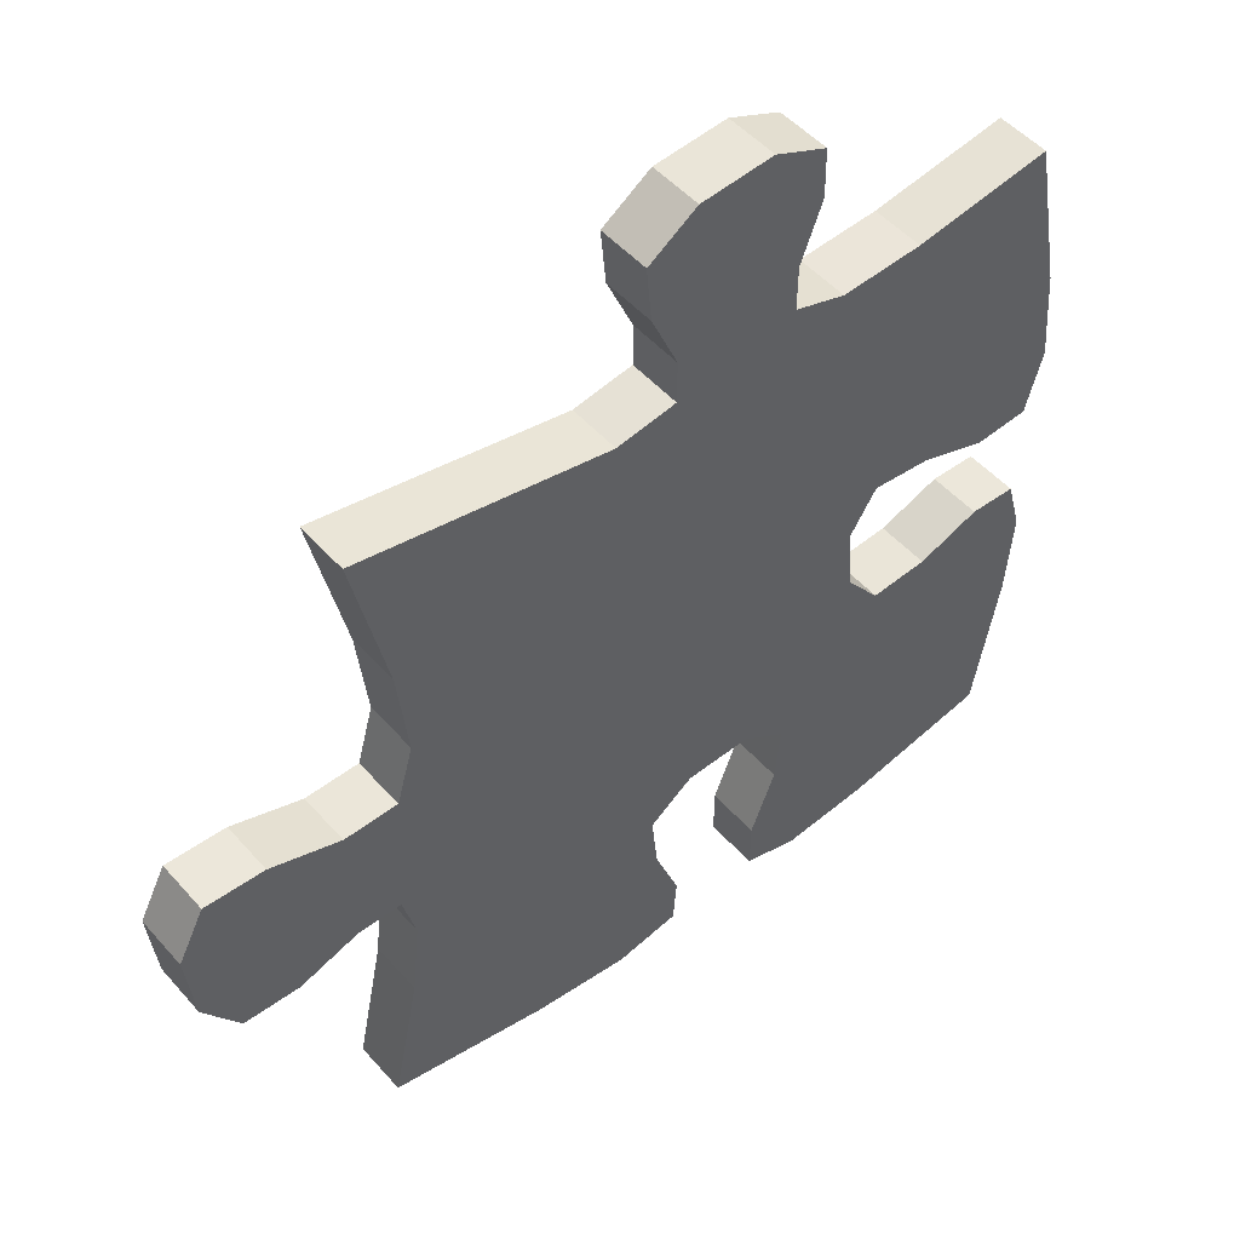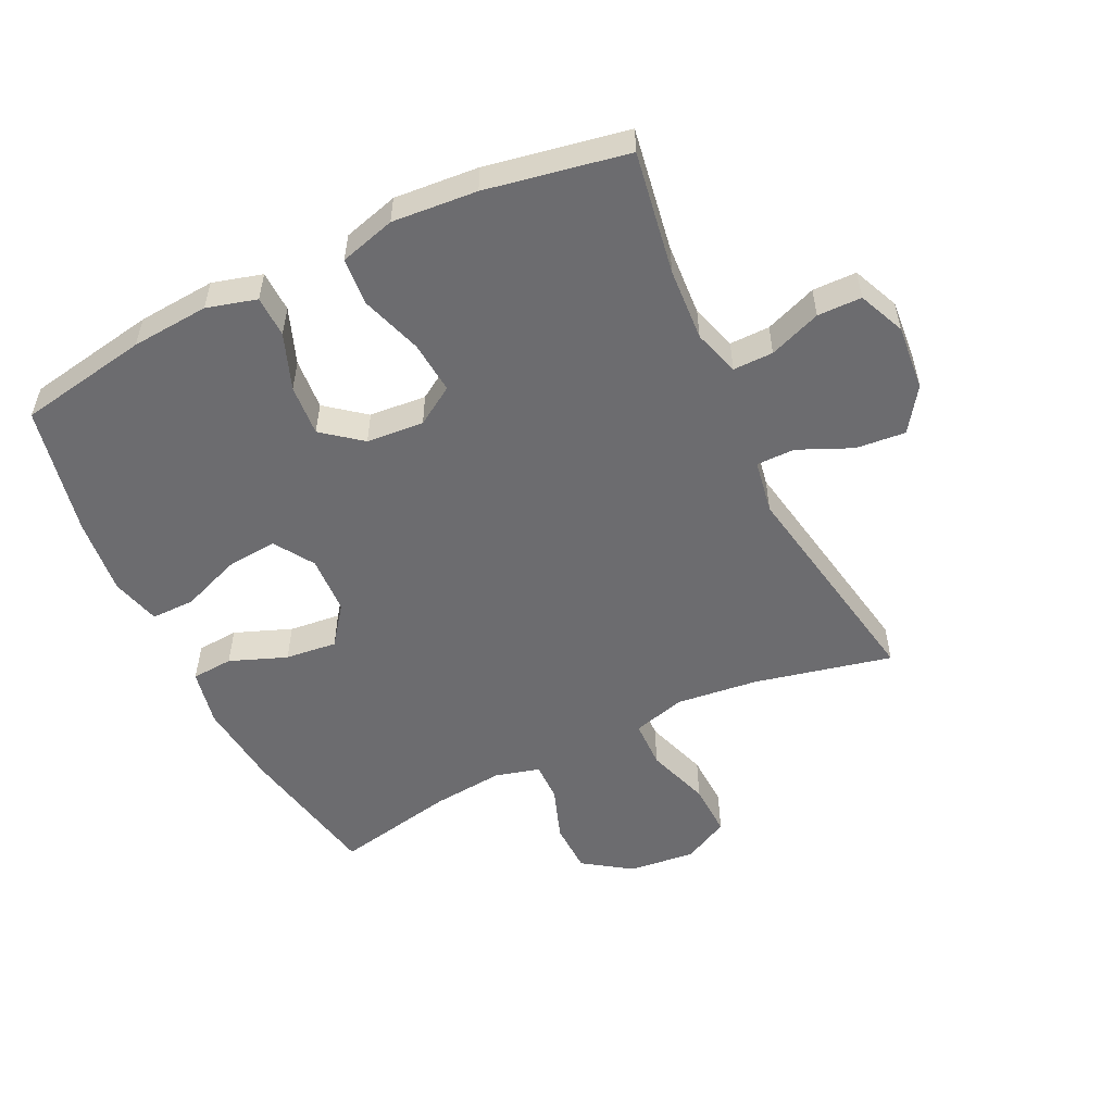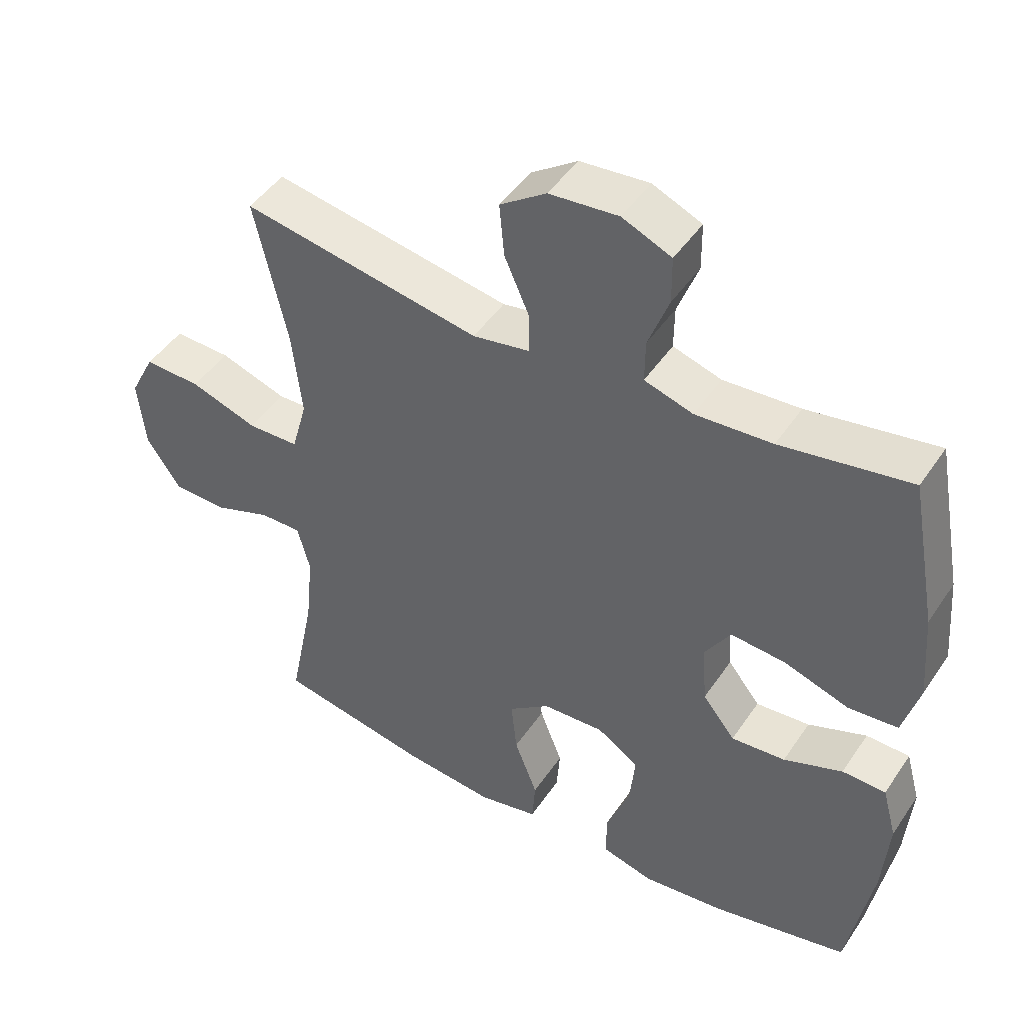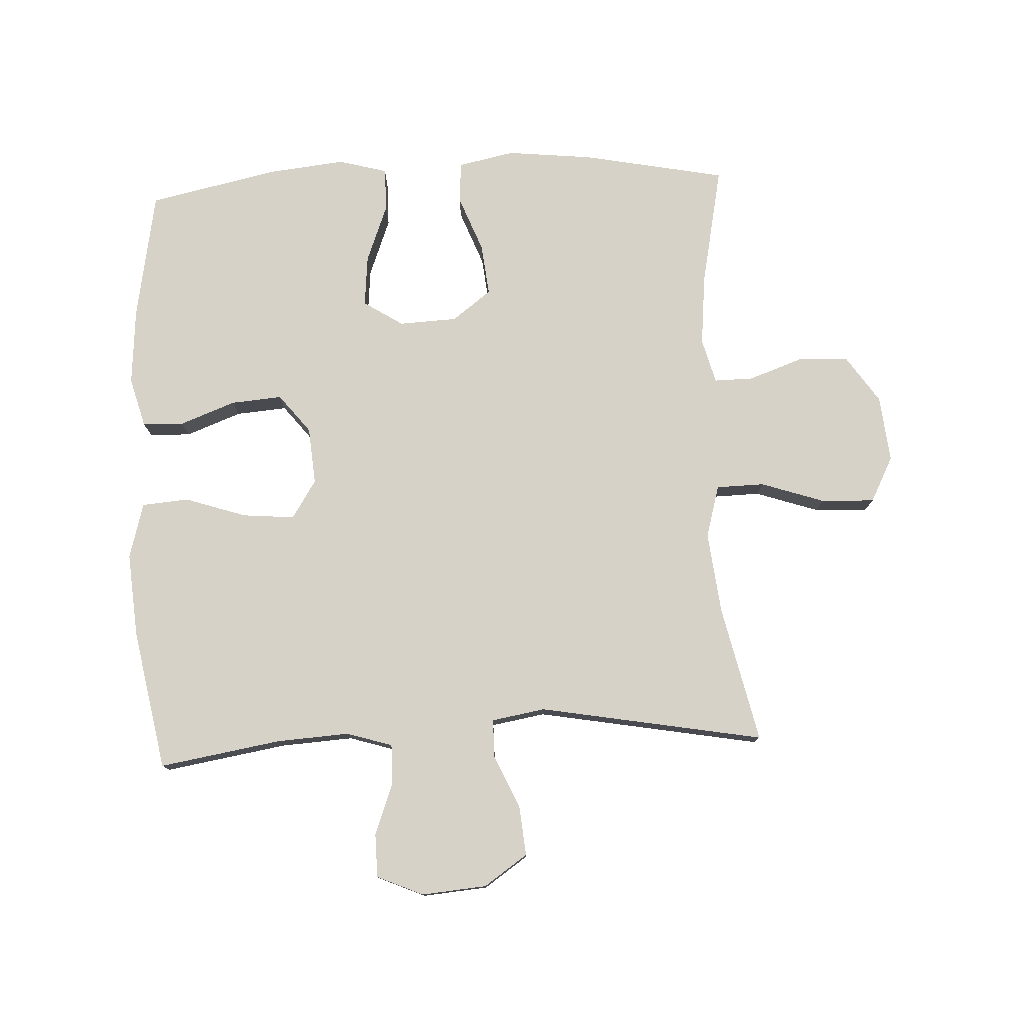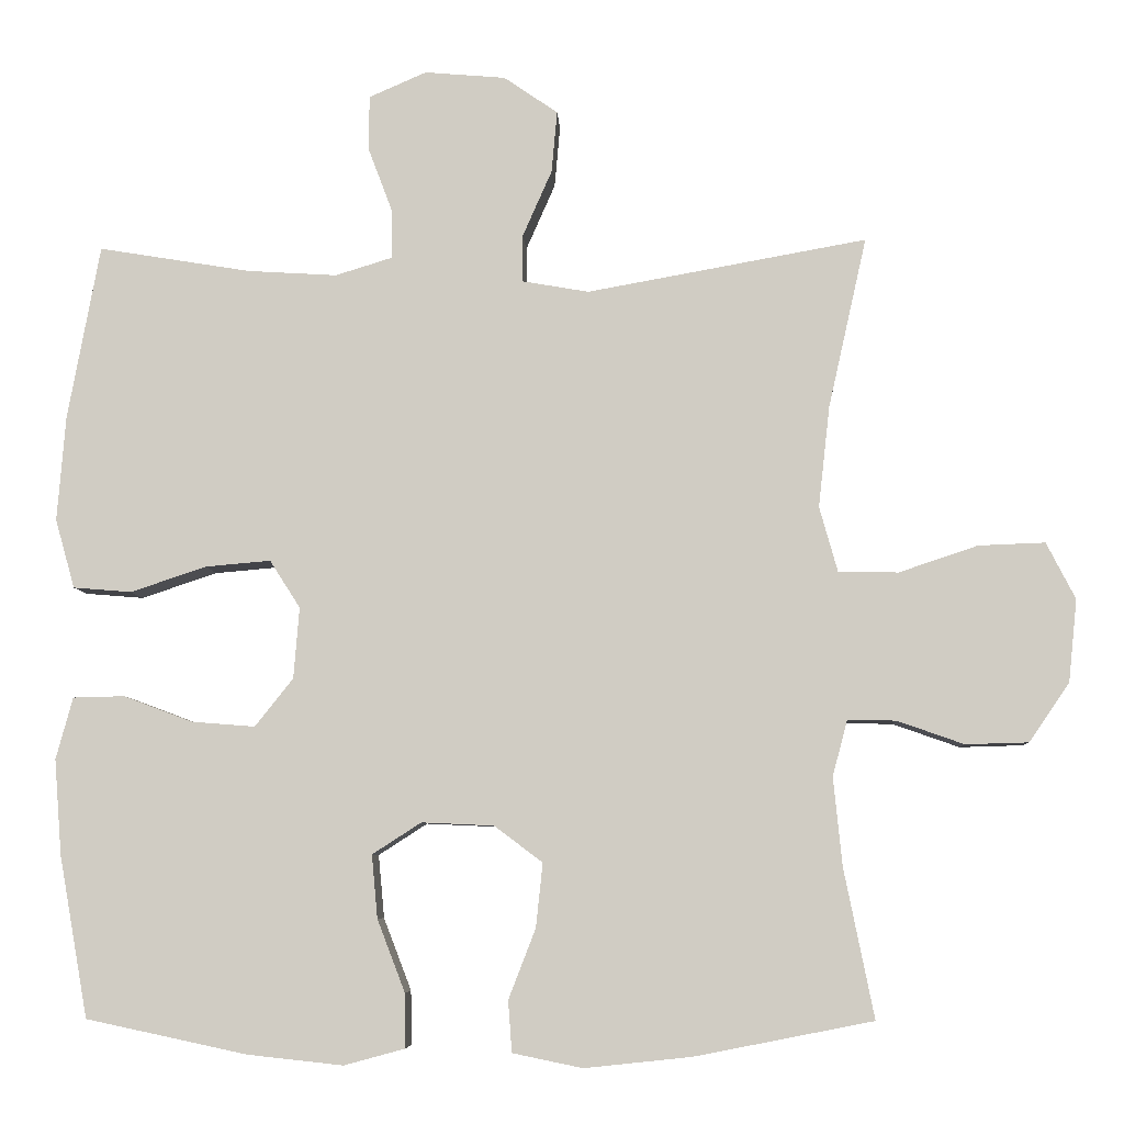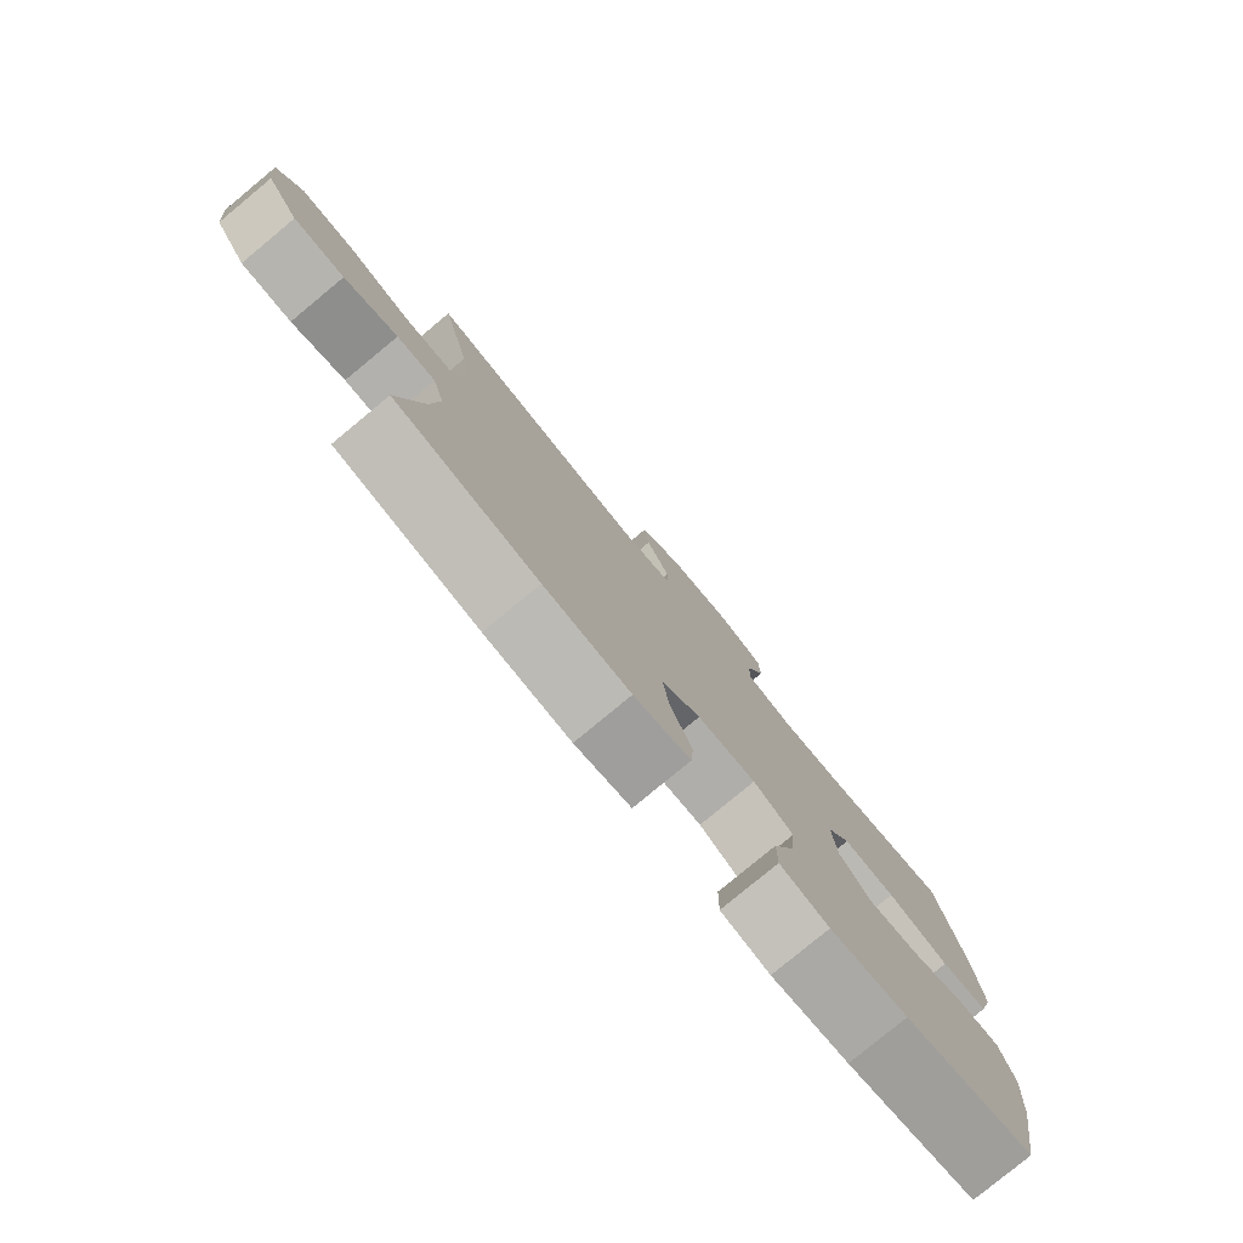
<metadata>
{"format":"obj","ext":"obj","renderer":"f3d","projection":"perspective","resolution":1024,"background":"white","views":[{"elev":49.9,"azim":140.4,"up":"+Z"},{"elev":-53.8,"azim":-64.3,"up":"+Y"},{"elev":46.2,"azim":-148.0,"up":"+Z"},{"elev":77.9,"azim":-2.7,"up":"+Y"},{"elev":-6.7,"azim":2.9,"up":"+Z"},{"elev":-79.7,"azim":129.6,"up":"+Z"}]}
</metadata>
<code>
o path90
v 0.4396 0.0375 -0.3237
v 0.4282 0.0375 -0.2098
v 0.4472 0.0375 -0.1378
v 0.5097 0.0375 -0.1387
v 0.5957 0.0375 -0.169
v 0.677 0.0375 -0.1668
v 0.7288 0.0375 -0.09091
v 0.7399 0.0375 0.01546
v 0.7025 0.0375 0.0882
v 0.6167 0.0375 0.08501
v 0.5151 0.0375 0.05086
v 0.4379 0.0375 0.05254
v 0.4145 0.0375 0.1364
v 0.4292 0.0375 0.2669
v 0.4783 0.0375 0.4859
v 0.1185 0.0375 0.4211
v 0.03282 0.0375 0.4358
v 0.03255 0.0375 0.4967
v 0.07025 0.0375 0.5822
v 0.07749 0.0375 0.6617
v 0.007948 0.0375 0.7094
v -0.09608 0.0375 0.7183
v -0.1702 0.0375 0.686
v -0.171 0.0375 0.6159
v -0.1399 0.0375 0.5333
v -0.1392 0.0375 0.4694
v -0.2126 0.0375 0.4468
v -0.3284 0.0375 0.4539
v -0.5236 0.0375 0.4859
v -0.5652 0.0375 0.2609
v -0.5759 0.0375 0.126
v -0.5509 0.0375 0.03717
v -0.476 0.0375 0.03102
v -0.3782 0.0375 0.06359
v -0.2946 0.0375 0.07089
v -0.2554 0.0375 0.009485
v -0.2628 0.0375 -0.08188
v -0.3119 0.0375 -0.1439
v -0.3937 0.0375 -0.1374
v -0.4825 0.0375 -0.1041
v -0.5485 0.0375 -0.1058
v -0.5701 0.0375 -0.1852
v -0.5605 0.0375 -0.3086
v -0.5236 0.0375 -0.5158
v -0.3162 0.0375 -0.5599
v -0.1932 0.0375 -0.5731
v -0.115 0.0375 -0.5519
v -0.1157 0.0375 -0.4821
v -0.1514 0.0375 -0.3889
v -0.159 0.0375 -0.3075
v -0.096 0.0375 -0.2669
v -0.002768 0.0375 -0.2712
v 0.05945 0.0375 -0.3181
v 0.05065 0.0375 -0.4005
v 0.01566 0.0375 -0.4909
v 0.0205 0.0375 -0.557
v 0.1105 0.0375 -0.5756
v 0.2482 0.0375 -0.561
v 0.4783 0.0375 -0.5158
v 0.4396 -0.0375 -0.3237
v 0.4282 -0.0375 -0.2098
v 0.4472 -0.0375 -0.1378
v 0.5097 -0.0375 -0.1387
v 0.5957 -0.0375 -0.169
v 0.677 -0.0375 -0.1668
v 0.7288 -0.0375 -0.09091
v 0.7399 -0.0375 0.01546
v 0.7025 -0.0375 0.0882
v 0.6167 -0.0375 0.08501
v 0.5151 -0.0375 0.05086
v 0.4379 -0.0375 0.05254
v 0.4145 -0.0375 0.1364
v 0.4292 -0.0375 0.2669
v 0.4783 -0.0375 0.4859
v 0.1185 -0.0375 0.4211
v 0.03282 -0.0375 0.4358
v 0.03255 -0.0375 0.4967
v 0.07025 -0.0375 0.5822
v 0.07749 -0.0375 0.6617
v 0.007948 -0.0375 0.7094
v -0.09608 -0.0375 0.7183
v -0.1702 -0.0375 0.686
v -0.171 -0.0375 0.6159
v -0.1399 -0.0375 0.5333
v -0.1392 -0.0375 0.4694
v -0.2126 -0.0375 0.4468
v -0.3284 -0.0375 0.4539
v -0.5236 -0.0375 0.4859
v -0.5652 -0.0375 0.2609
v -0.5759 -0.0375 0.126
v -0.5509 -0.0375 0.03717
v -0.476 -0.0375 0.03102
v -0.3782 -0.0375 0.06359
v -0.2946 -0.0375 0.07089
v -0.2554 -0.0375 0.009485
v -0.2628 -0.0375 -0.08188
v -0.3119 -0.0375 -0.1439
v -0.3937 -0.0375 -0.1374
v -0.4825 -0.0375 -0.1041
v -0.5485 -0.0375 -0.1058
v -0.5701 -0.0375 -0.1852
v -0.5605 -0.0375 -0.3086
v -0.5236 -0.0375 -0.5158
v -0.3162 -0.0375 -0.5599
v -0.1932 -0.0375 -0.5731
v -0.115 -0.0375 -0.5519
v -0.1157 -0.0375 -0.4821
v -0.1514 -0.0375 -0.3889
v -0.159 -0.0375 -0.3075
v -0.096 -0.0375 -0.2669
v -0.002768 -0.0375 -0.2712
v 0.05945 -0.0375 -0.3181
v 0.05065 -0.0375 -0.4005
v 0.01566 -0.0375 -0.4909
v 0.0205 -0.0375 -0.557
v 0.1105 -0.0375 -0.5756
v 0.2482 -0.0375 -0.561
v 0.4783 -0.0375 -0.5158
v 0.0205 0.0375 -0.557
v 0.0205 0.0375 -0.557
v 0.1105 0.0375 -0.5756
v 0.2482 0.0375 -0.561
v -0.3162 0.0375 -0.5599
v -0.1932 0.0375 -0.5731
v -0.115 0.0375 -0.5519
v -0.115 0.0375 -0.5519
v 0.01566 0.0375 -0.4909
v -0.1157 0.0375 -0.4821
v -0.5236 0.0375 -0.5158
v -0.5236 0.0375 -0.5158
v 0.4783 0.0375 -0.5158
v 0.4783 0.0375 -0.5158
v 0.05065 0.0375 -0.4005
v -0.1514 0.0375 -0.3889
v 0.4396 0.0375 -0.3237
v -0.5605 0.0375 -0.3086
v 0.05945 0.0375 -0.3181
v -0.159 0.0375 -0.3075
v -0.159 0.0375 -0.3075
v 0.4282 0.0375 -0.2098
v -0.002768 0.0375 -0.2712
v -0.5701 0.0375 -0.1852
v -0.096 0.0375 -0.2669
v 0.4472 0.0375 -0.1378
v 0.4472 0.0375 -0.1378
v -0.5485 0.0375 -0.1058
v -0.5485 0.0375 -0.1058
v -0.3119 0.0375 -0.1439
v -0.3937 0.0375 -0.1374
v 0.5097 0.0375 -0.1387
v 0.5957 0.0375 -0.169
v 0.677 0.0375 -0.1668
v 0.7288 0.0375 -0.09091
v -0.2628 0.0375 -0.08188
v -0.4825 0.0375 -0.1041
v 0.7399 0.0375 0.01546
v -0.2554 0.0375 0.009485
v -0.2946 0.0375 0.07089
v -0.2946 0.0375 0.07089
v 0.5151 0.0375 0.05086
v 0.4379 0.0375 0.05254
v 0.4379 0.0375 0.05254
v 0.7025 0.0375 0.0882
v 0.7025 0.0375 0.0882
v -0.5509 0.0375 0.03717
v -0.5509 0.0375 0.03717
v -0.476 0.0375 0.03102
v -0.3782 0.0375 0.06359
v -0.5759 0.0375 0.126
v 0.6167 0.0375 0.08501
v 0.4145 0.0375 0.1364
v -0.5652 0.0375 0.2609
v 0.4292 0.0375 0.2669
v -0.5236 0.0375 0.4859
v -0.5236 0.0375 0.4859
v -0.2126 0.0375 0.4468
v -0.3284 0.0375 0.4539
v 0.1185 0.0375 0.4211
v 0.03282 0.0375 0.4358
v 0.03282 0.0375 0.4358
v 0.03255 0.0375 0.4967
v -0.1392 0.0375 0.4694
v -0.1392 0.0375 0.4694
v 0.4783 0.0375 0.4859
v 0.4783 0.0375 0.4859
v -0.1399 0.0375 0.5333
v 0.07025 0.0375 0.5822
v -0.171 0.0375 0.6159
v 0.07749 0.0375 0.6617
v 0.07749 0.0375 0.6617
v -0.1702 0.0375 0.686
v -0.1702 0.0375 0.686
v 0.007948 0.0375 0.7094
v -0.09608 0.0375 0.7183
v 0.0205 -0.0375 -0.557
v 0.0205 -0.0375 -0.557
v 0.1105 -0.0375 -0.5756
v 0.2482 -0.0375 -0.561
v -0.3162 -0.0375 -0.5599
v -0.1932 -0.0375 -0.5731
v -0.115 -0.0375 -0.5519
v -0.115 -0.0375 -0.5519
v 0.01566 -0.0375 -0.4909
v -0.1157 -0.0375 -0.4821
v -0.5236 -0.0375 -0.5158
v -0.5236 -0.0375 -0.5158
v 0.4783 -0.0375 -0.5158
v 0.4783 -0.0375 -0.5158
v 0.05065 -0.0375 -0.4005
v -0.1514 -0.0375 -0.3889
v 0.4396 -0.0375 -0.3237
v -0.5605 -0.0375 -0.3086
v 0.05945 -0.0375 -0.3181
v -0.159 -0.0375 -0.3075
v -0.159 -0.0375 -0.3075
v 0.4282 -0.0375 -0.2098
v -0.002768 -0.0375 -0.2712
v -0.5701 -0.0375 -0.1852
v -0.096 -0.0375 -0.2669
v 0.4472 -0.0375 -0.1378
v 0.4472 -0.0375 -0.1378
v -0.5485 -0.0375 -0.1058
v -0.5485 -0.0375 -0.1058
v -0.3119 -0.0375 -0.1439
v -0.3937 -0.0375 -0.1374
v 0.5097 -0.0375 -0.1387
v 0.5957 -0.0375 -0.169
v 0.677 -0.0375 -0.1668
v 0.7288 -0.0375 -0.09091
v -0.2628 -0.0375 -0.08188
v -0.4825 -0.0375 -0.1041
v 0.7399 -0.0375 0.01546
v -0.2554 -0.0375 0.009485
v -0.2946 -0.0375 0.07089
v -0.2946 -0.0375 0.07089
v 0.5151 -0.0375 0.05086
v 0.4379 -0.0375 0.05254
v 0.4379 -0.0375 0.05254
v 0.7025 -0.0375 0.0882
v 0.7025 -0.0375 0.0882
v -0.5509 -0.0375 0.03717
v -0.5509 -0.0375 0.03717
v -0.476 -0.0375 0.03102
v -0.3782 -0.0375 0.06359
v -0.5759 -0.0375 0.126
v 0.6167 -0.0375 0.08501
v 0.4145 -0.0375 0.1364
v -0.5652 -0.0375 0.2609
v 0.4292 -0.0375 0.2669
v -0.5236 -0.0375 0.4859
v -0.5236 -0.0375 0.4859
v -0.2126 -0.0375 0.4468
v -0.3284 -0.0375 0.4539
v 0.1185 -0.0375 0.4211
v 0.03282 -0.0375 0.4358
v 0.03282 -0.0375 0.4358
v 0.03255 -0.0375 0.4967
v -0.1392 -0.0375 0.4694
v -0.1392 -0.0375 0.4694
v 0.4783 -0.0375 0.4859
v 0.4783 -0.0375 0.4859
v -0.1399 -0.0375 0.5333
v 0.07025 -0.0375 0.5822
v -0.171 -0.0375 0.6159
v 0.07749 -0.0375 0.6617
v 0.07749 -0.0375 0.6617
v -0.1702 -0.0375 0.686
v -0.1702 -0.0375 0.686
v 0.007948 -0.0375 0.7094
v -0.09608 -0.0375 0.7183
f 212 224 225
f 204 200 201
f 214 230 224
f 248 244 253
f 233 255 234
f 216 213 211
f 199 214 212
f 246 232 239
f 269 262 263
f 237 220 236
f 195 197 203
f 234 252 253
f 236 227 246
f 270 262 269
f 263 262 257
f 234 258 252
f 216 220 213
f 254 249 260
f 219 233 230
f 199 212 205
f 211 213 198
f 220 237 217
f 203 197 209
f 243 245 241
f 213 220 217
f 212 225 218
f 244 245 243
f 200 210 199
f 254 247 249
f 237 247 217
f 227 236 226
f 228 229 227
f 227 229 246
f 219 230 214
f 269 263 265
f 207 211 198
f 212 214 224
f 255 257 258
f 226 236 220
f 245 244 248
f 254 255 233
f 258 257 262
f 262 270 264
f 234 255 258
f 244 234 253
f 197 198 209
f 264 270 267
f 210 214 199
f 217 247 233
f 233 247 254
f 217 233 219
f 210 200 204
f 229 232 246
f 218 231 222
f 209 198 213
f 248 253 250
f 225 231 218
f 120 57 116 196
f 57 58 117 116
f 45 46 105 104
f 46 126 202 105
f 55 56 115 114
f 47 48 107 106
f 130 45 104 206
f 58 132 208 117
f 54 55 114 113
f 48 49 108 107
f 59 1 60 118
f 43 44 103 102
f 53 54 113 112
f 49 139 215 108
f 1 2 61 60
f 52 53 112 111
f 42 43 102 101
f 50 51 110 109
f 51 52 111 110
f 2 145 221 61
f 147 42 101 223
f 38 39 98 97
f 4 5 64 63
f 5 6 65 64
f 6 7 66 65
f 37 38 97 96
f 3 4 63 62
f 40 41 100 99
f 39 40 99 98
f 7 8 67 66
f 36 37 96 95
f 159 36 95 235
f 11 162 238 70
f 8 164 240 67
f 166 33 92 242
f 33 34 93 92
f 31 32 91 90
f 10 11 70 69
f 9 10 69 68
f 12 13 72 71
f 34 35 94 93
f 30 31 90 89
f 13 14 73 72
f 175 30 89 251
f 27 28 87 86
f 16 180 256 75
f 17 18 77 76
f 183 27 86 259
f 185 16 75 261
f 14 15 74 73
f 25 26 85 84
f 28 29 88 87
f 18 19 78 77
f 24 25 84 83
f 19 190 266 78
f 192 24 83 268
f 20 21 80 79
f 22 23 82 81
f 21 22 81 80
f 136 149 148
f 128 125 124
f 138 148 154
f 172 177 168
f 157 158 179
f 140 135 137
f 123 136 138
f 170 163 156
f 193 187 186
f 161 160 144
f 119 127 121
f 158 177 176
f 160 170 151
f 194 193 186
f 187 181 186
f 158 176 182
f 140 137 144
f 178 184 173
f 143 154 157
f 123 129 136
f 135 122 137
f 144 141 161
f 127 133 121
f 167 165 169
f 137 141 144
f 136 142 149
f 168 167 169
f 124 123 134
f 178 173 171
f 161 141 171
f 151 150 160
f 152 151 153
f 151 170 153
f 143 138 154
f 193 189 187
f 131 122 135
f 136 148 138
f 179 182 181
f 150 144 160
f 169 172 168
f 178 157 179
f 182 186 181
f 186 188 194
f 158 182 179
f 168 177 158
f 121 133 122
f 188 191 194
f 134 123 138
f 141 157 171
f 157 178 171
f 141 143 157
f 134 128 124
f 153 170 156
f 142 146 155
f 133 137 122
f 172 174 177
f 149 142 155

</code>
